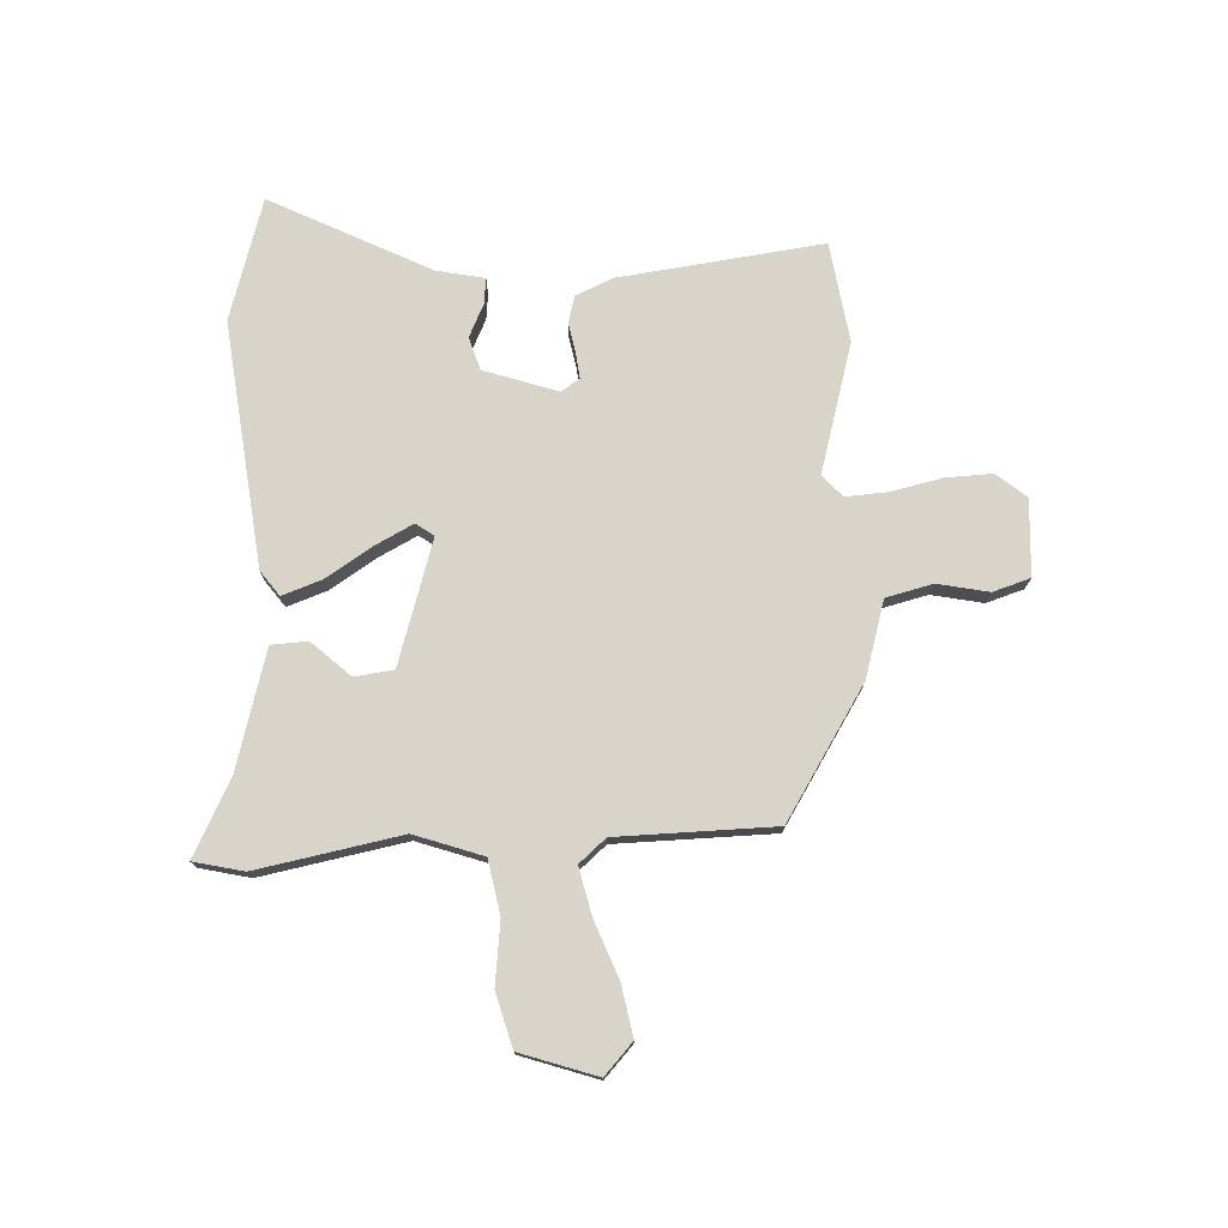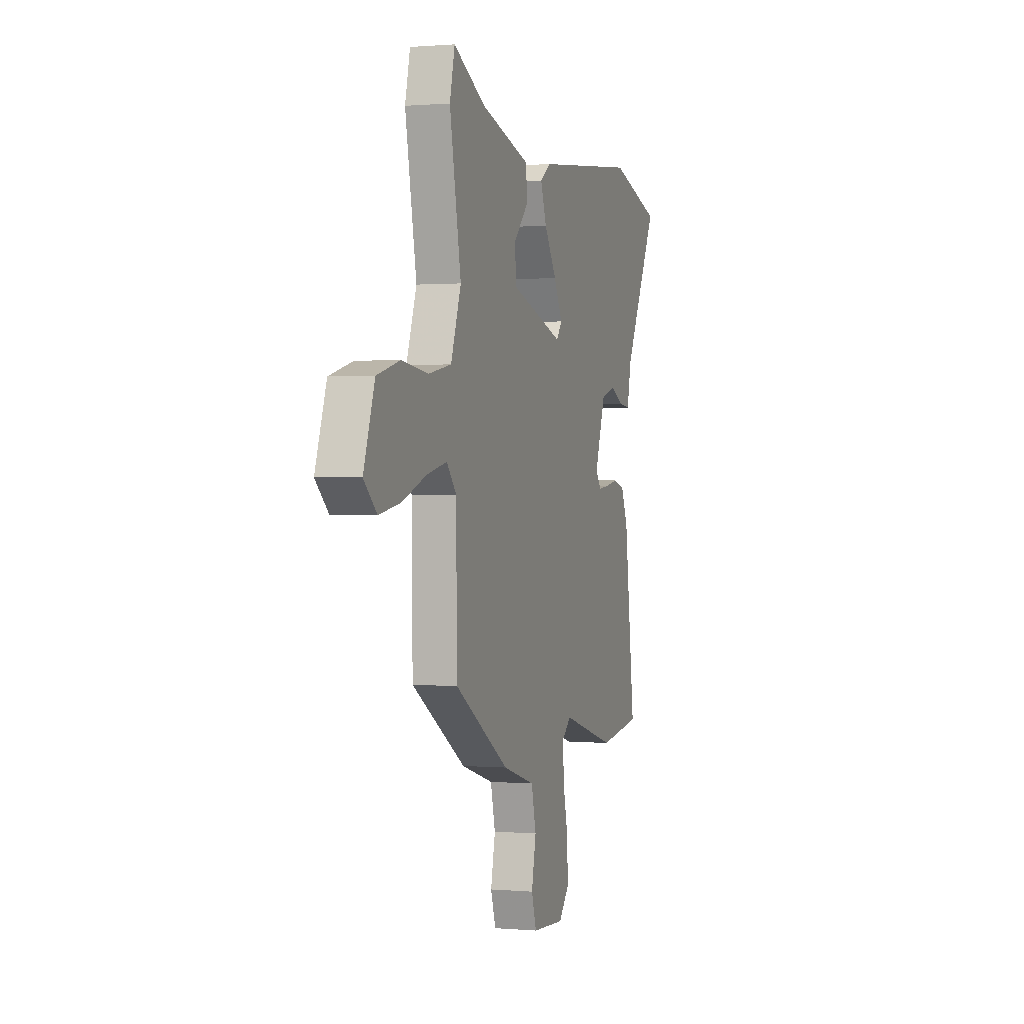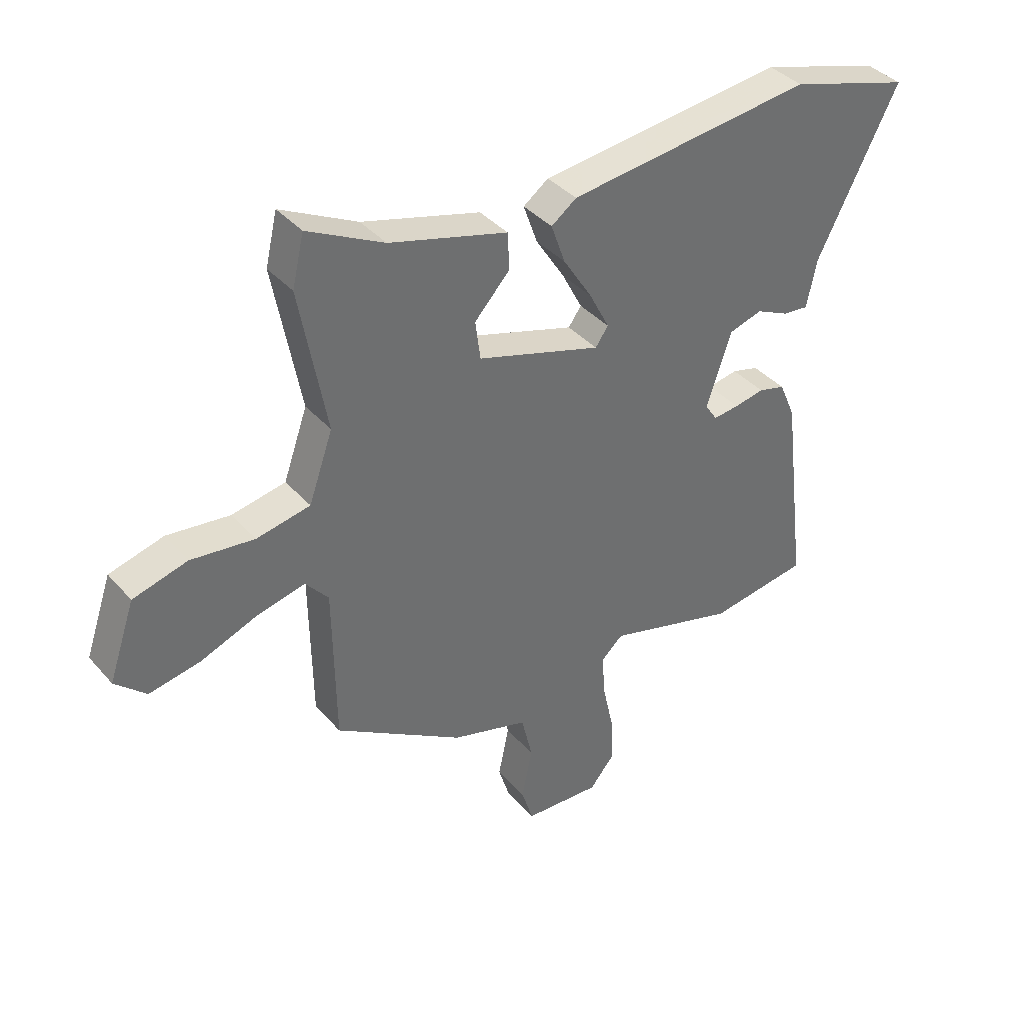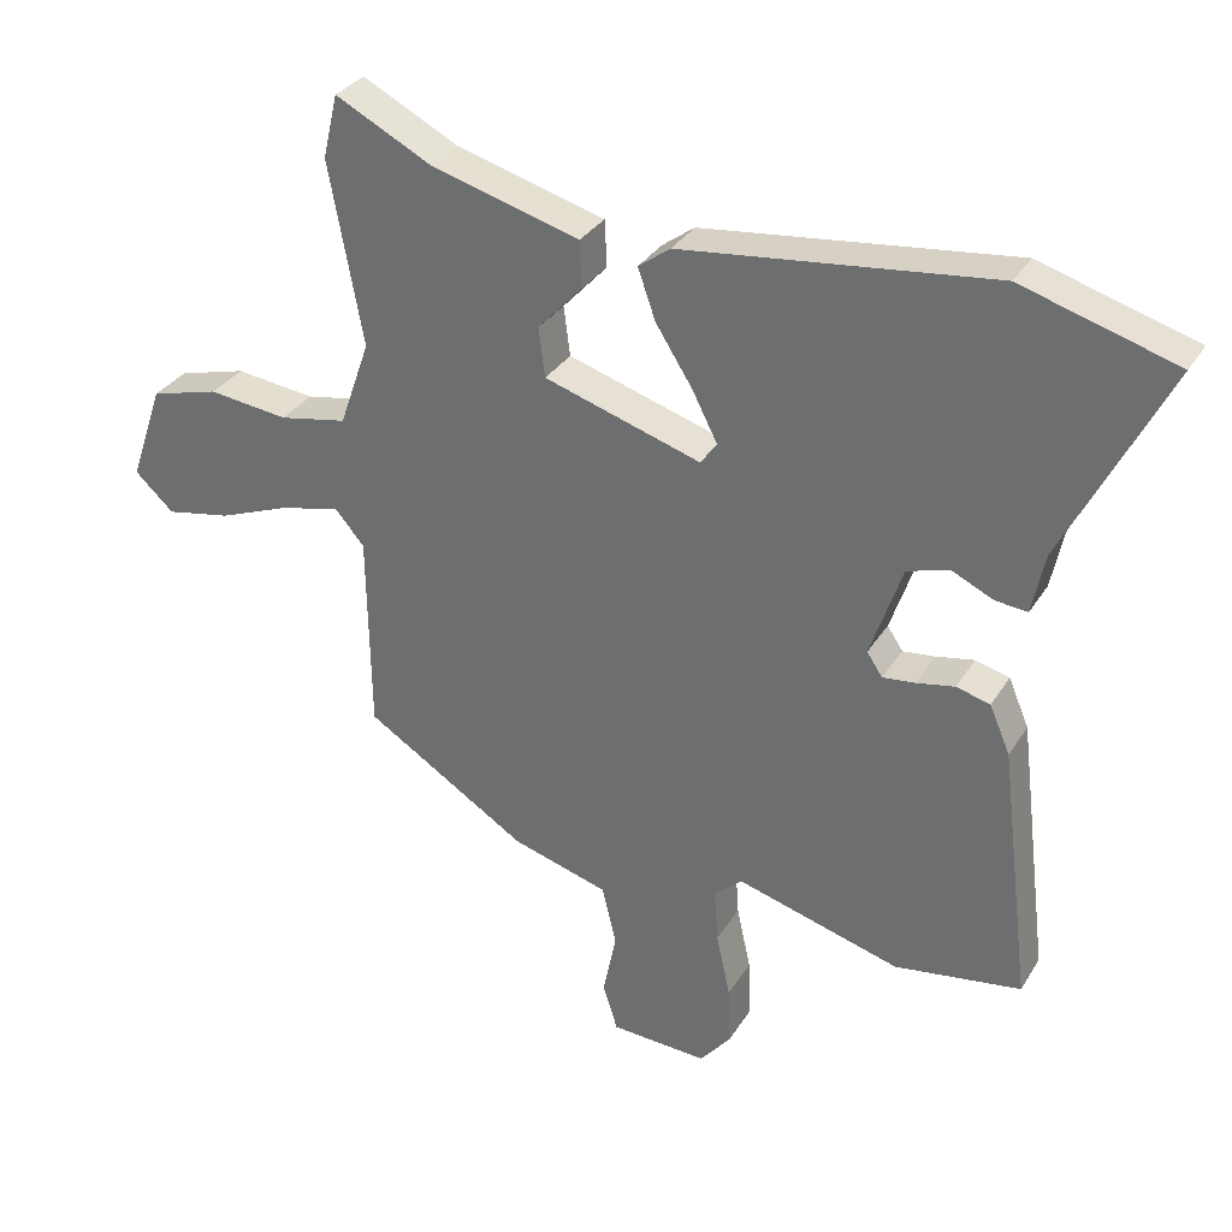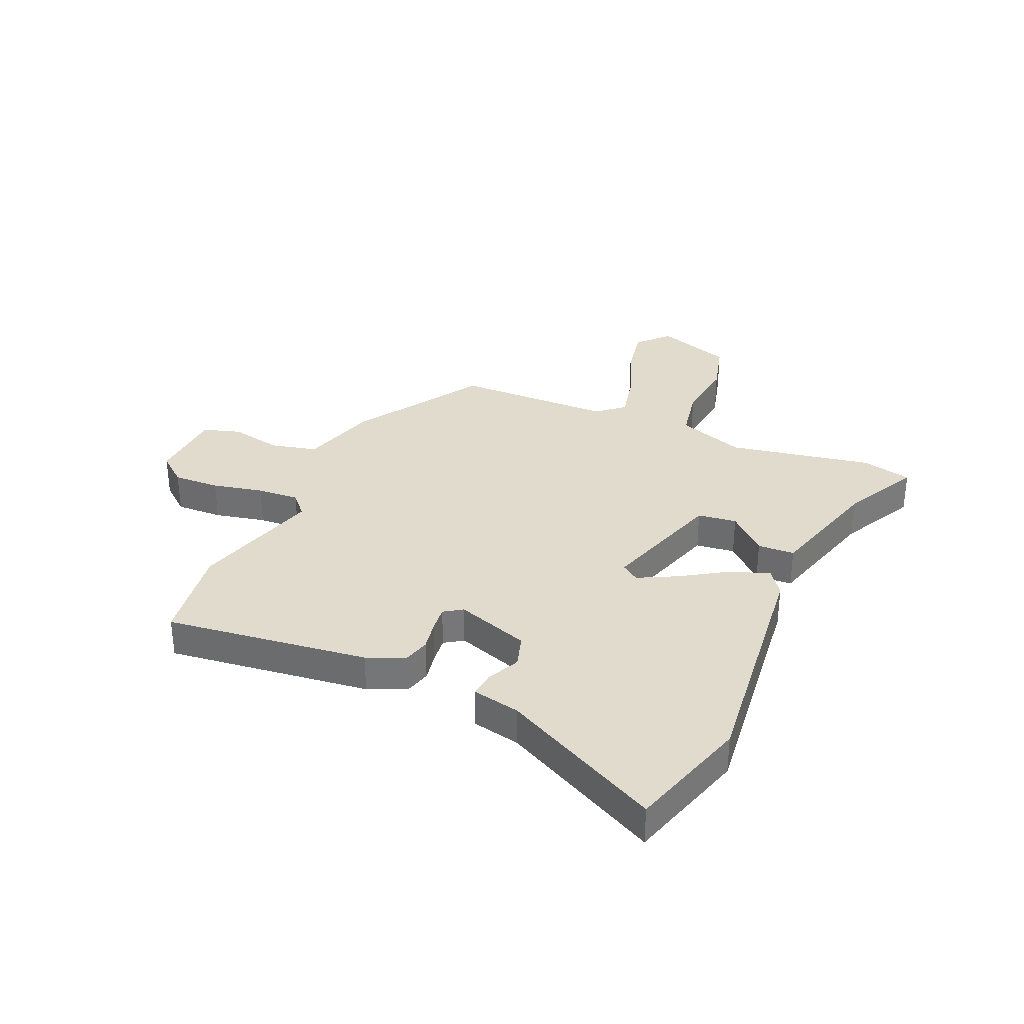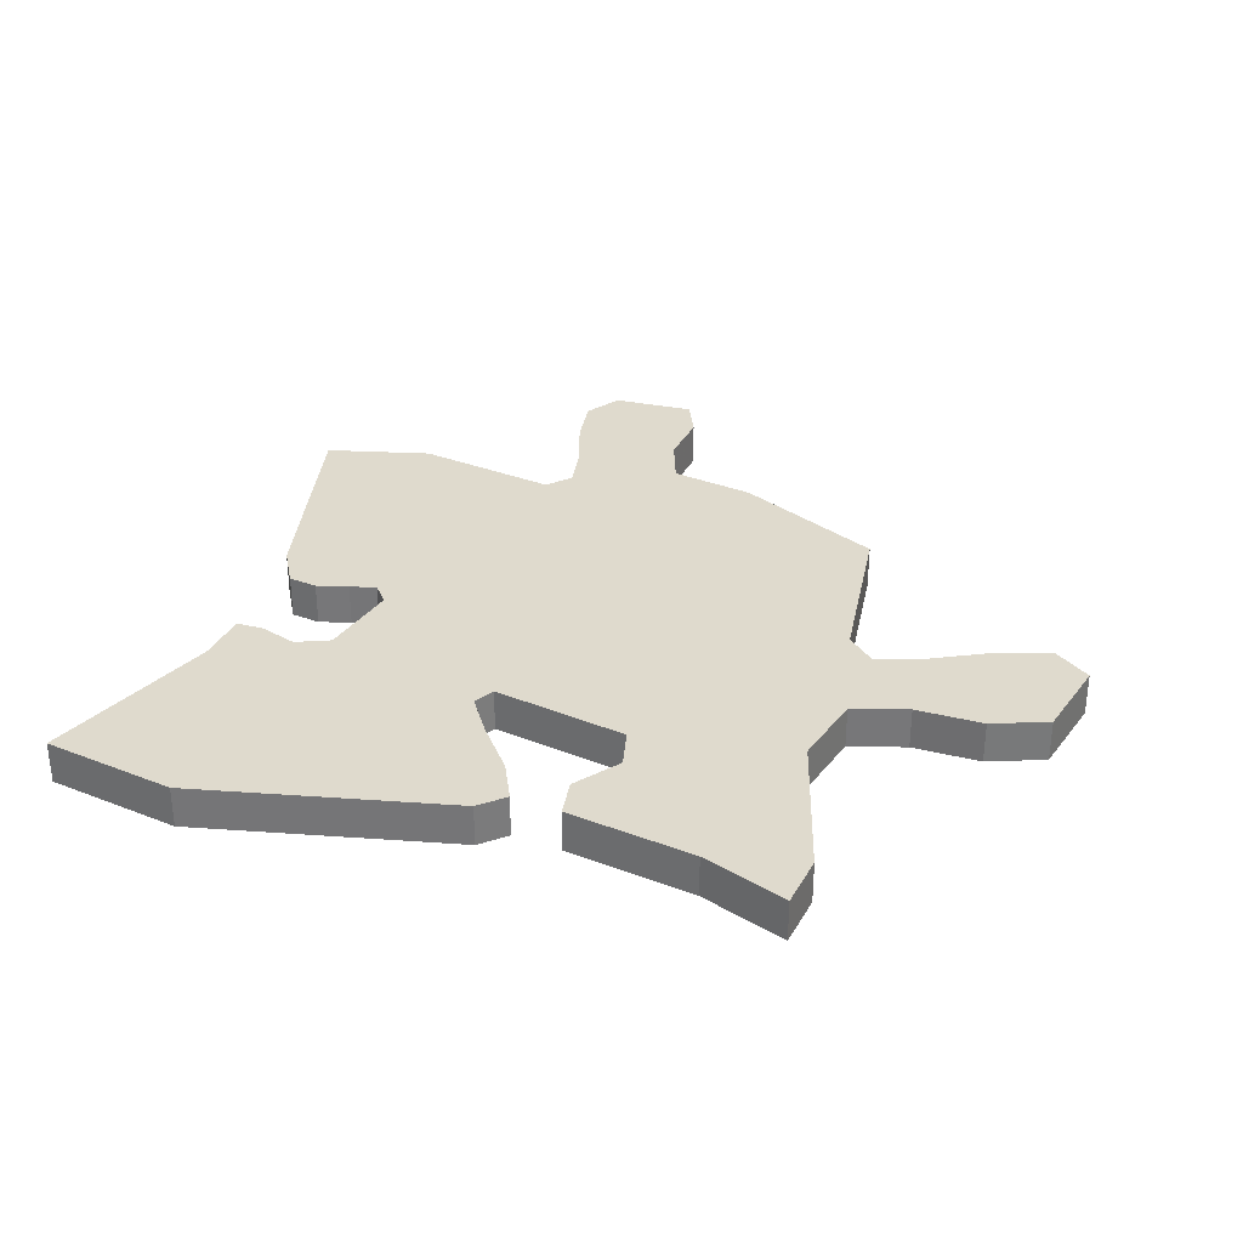
<metadata>
{"format":"obj","ext":"obj","renderer":"f3d","projection":"perspective","resolution":1024,"background":"white","views":[{"elev":75.4,"azim":87.2,"up":"+Y"},{"elev":0.6,"azim":108.0,"up":"+Z"},{"elev":38.4,"azim":143.8,"up":"+Z"},{"elev":31.8,"azim":-153.4,"up":"+Z"},{"elev":33.2,"azim":-66.4,"up":"+Y"},{"elev":32.6,"azim":12.1,"up":"+Y"}]}
</metadata>
<code>
v 0.48 0.07 0.588
v 0.501 0.07 0.498
v 0.453 0.07 0.239
v 0.496 0.07 0.117
v 0.592 0.07 0.099
v 0.705 0.07 0.113
v 0.802 0.07 0.087
v 0.849 0.07 -0.05
v 0.794 0.07 -0.101
v 0.702 0.07 -0.084
v 0.6 0.07 -0.045
v 0.515 0.07 -0.026
v 0.474 0.07 -0.074
v 0.47 0.07 -0.357
v 0.24 0.07 -0.503
v 0.103 0.07 -0.544
v 0.083 0.07 -0.628
v 0.102 0.07 -0.72
v 0.081 0.07 -0.787
v -0.056 0.07 -0.795
v -0.1 0.07 -0.742
v -0.097 0.07 -0.658
v -0.077 0.07 -0.567
v -0.072 0.07 -0.491
v -0.111 0.07 -0.456
v -0.343 0.07 -0.523
v -0.522 0.07 -0.497
v -0.477 0.07 -0.132
v -0.448 0.07 -0.064
v -0.4 0.07 -0.051
v -0.346 0.07 -0.061
v -0.3 0.07 -0.066
v -0.278 0.07 -0.033
v -0.323 0.07 0.099
v -0.382 0.07 0.117
v -0.441 0.07 0.089
v -0.487 0.07 0.084
v -0.505 0.07 0.17
v -0.65 0.07 0.455
v -0.432 0.07 0.521
v 0.007 0.07 0.472
v 0.052 0.07 0.439
v 0.027 0.07 0.368
v -0.025 0.07 0.286
v -0.061 0.07 0.216
v -0.038 0.07 0.184
v 0.184 0.07 0.254
v 0.193 0.07 0.324
v 0.13 0.07 0.392
v 0.133 0.07 0.458
v 0.344 0.07 0.518
v 0.48 0 0.588
v 0.501 0 0.498
v 0.453 0 0.239
v 0.496 0 0.117
v 0.592 0 0.099
v 0.705 0 0.113
v 0.802 0 0.087
v 0.849 0 -0.05
v 0.794 0 -0.101
v 0.702 0 -0.084
v 0.6 0 -0.045
v 0.515 0 -0.026
v 0.474 0 -0.074
v 0.47 0 -0.357
v 0.24 0 -0.503
v 0.103 0 -0.544
v 0.083 0 -0.628
v 0.102 0 -0.72
v 0.081 0 -0.787
v -0.056 0 -0.795
v -0.1 0 -0.742
v -0.097 0 -0.658
v -0.077 0 -0.567
v -0.072 0 -0.491
v -0.111 0 -0.456
v -0.343 0 -0.523
v -0.522 0 -0.497
v -0.477 0 -0.132
v -0.448 0 -0.064
v -0.4 0 -0.051
v -0.346 0 -0.061
v -0.3 0 -0.066
v -0.278 0 -0.033
v -0.323 0 0.099
v -0.382 0 0.117
v -0.441 0 0.089
v -0.487 0 0.084
v -0.505 0 0.17
v -0.65 0 0.455
v -0.432 0 0.521
v 0.007 0 0.472
v 0.052 0 0.439
v 0.027 0 0.368
v -0.025 0 0.286
v -0.061 0 0.216
v -0.038 0 0.184
v 0.184 0 0.254
v 0.193 0 0.324
v 0.13 0 0.392
v 0.133 0 0.458
v 0.344 0 0.518
f 48 49 50 51
f 47 48 51 1
f 41 42 43 44
f 41 44 45
f 38 39 40 41
f 38 41 45
f 35 36 37 38
f 34 35 38 45
f 33 34 45 46
f 28 29 30 31
f 28 31 32
f 25 26 27 28
f 25 28 32
f 24 25 32 33
f 20 21 22 23
f 20 23 24
f 17 18 19 20
f 16 17 20 24
f 13 14 15 16
f 13 16 24 33
f 8 9 10 11
f 8 11 12
f 5 6 7 8
f 4 5 8 12
f 3 4 12 13
f 47 1 2 3
f 33 46 47
f 3 13 33 47
f 102 101 100 99
f 52 102 99 98
f 95 94 93 92
f 96 95 92
f 92 91 90 89
f 96 92 89
f 89 88 87 86
f 96 89 86 85
f 97 96 85 84
f 82 81 80 79
f 83 82 79
f 79 78 77 76
f 83 79 76
f 84 83 76 75
f 74 73 72 71
f 75 74 71
f 71 70 69 68
f 75 71 68 67
f 67 66 65 64
f 84 75 67 64
f 62 61 60 59
f 63 62 59
f 59 58 57 56
f 63 59 56 55
f 64 63 55 54
f 54 53 52 98
f 98 97 84
f 98 84 64 54
f 1 52 53 2
f 2 53 54 3
f 3 54 55 4
f 4 55 56 5
f 5 56 57 6
f 6 57 58 7
f 7 58 59 8
f 8 59 60 9
f 9 60 61 10
f 10 61 62 11
f 11 62 63 12
f 12 63 64 13
f 13 64 65 14
f 14 65 66 15
f 15 66 67 16
f 16 67 68 17
f 17 68 69 18
f 18 69 70 19
f 19 70 71 20
f 20 71 72 21
f 21 72 73 22
f 22 73 74 23
f 23 74 75 24
f 24 75 76 25
f 25 76 77 26
f 26 77 78 27
f 27 78 79 28
f 28 79 80 29
f 29 80 81 30
f 30 81 82 31
f 31 82 83 32
f 32 83 84 33
f 33 84 85 34
f 34 85 86 35
f 35 86 87 36
f 36 87 88 37
f 37 88 89 38
f 38 89 90 39
f 39 90 91 40
f 40 91 92 41
f 41 92 93 42
f 42 93 94 43
f 43 94 95 44
f 44 95 96 45
f 45 96 97 46
f 46 97 98 47
f 47 98 99 48
f 48 99 100 49
f 49 100 101 50
f 50 101 102 51
f 51 102 52 1

</code>
